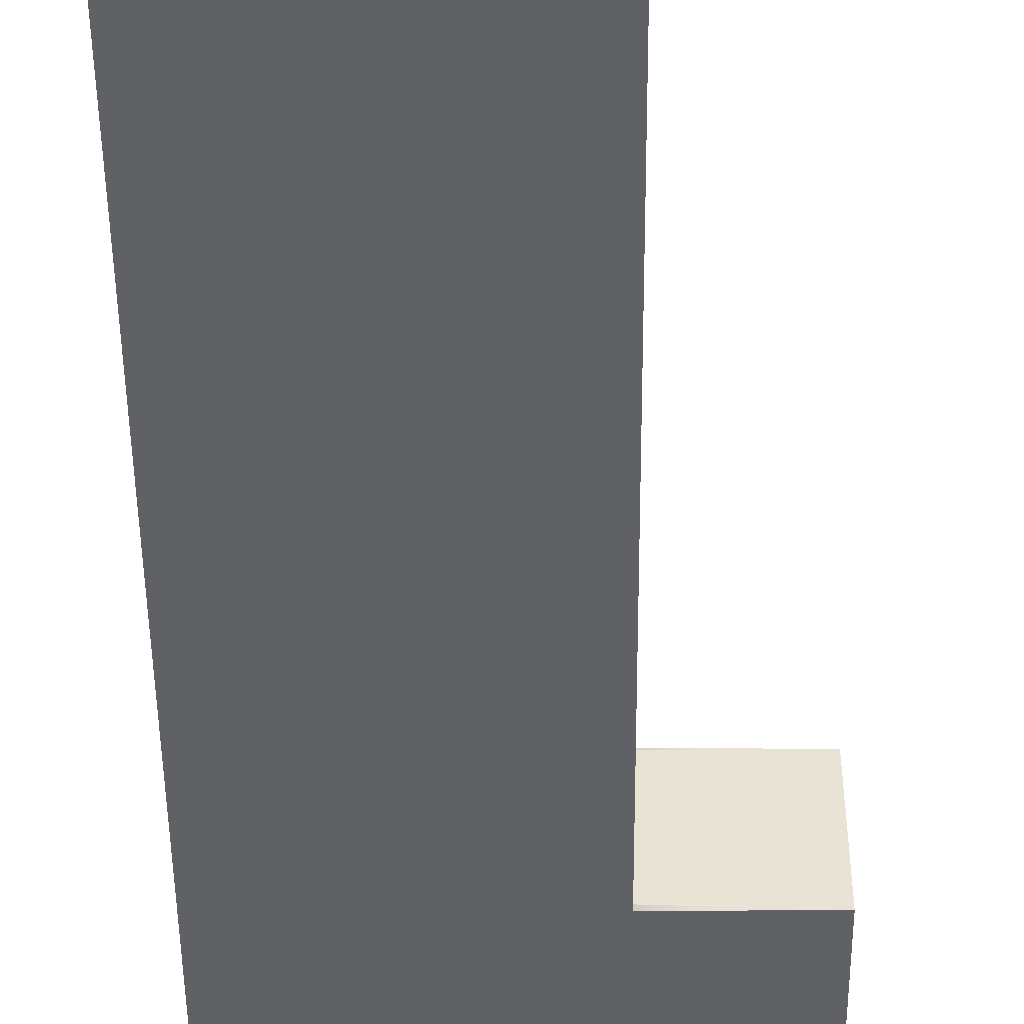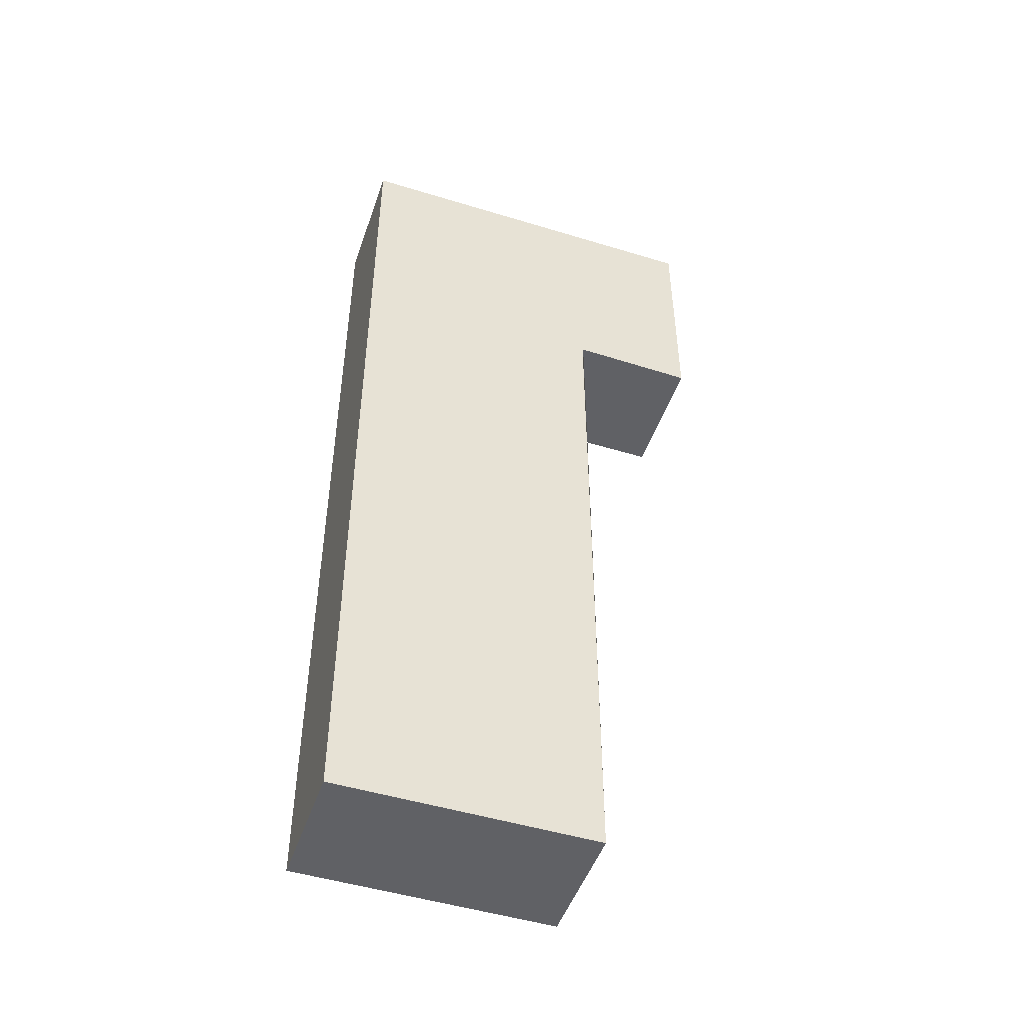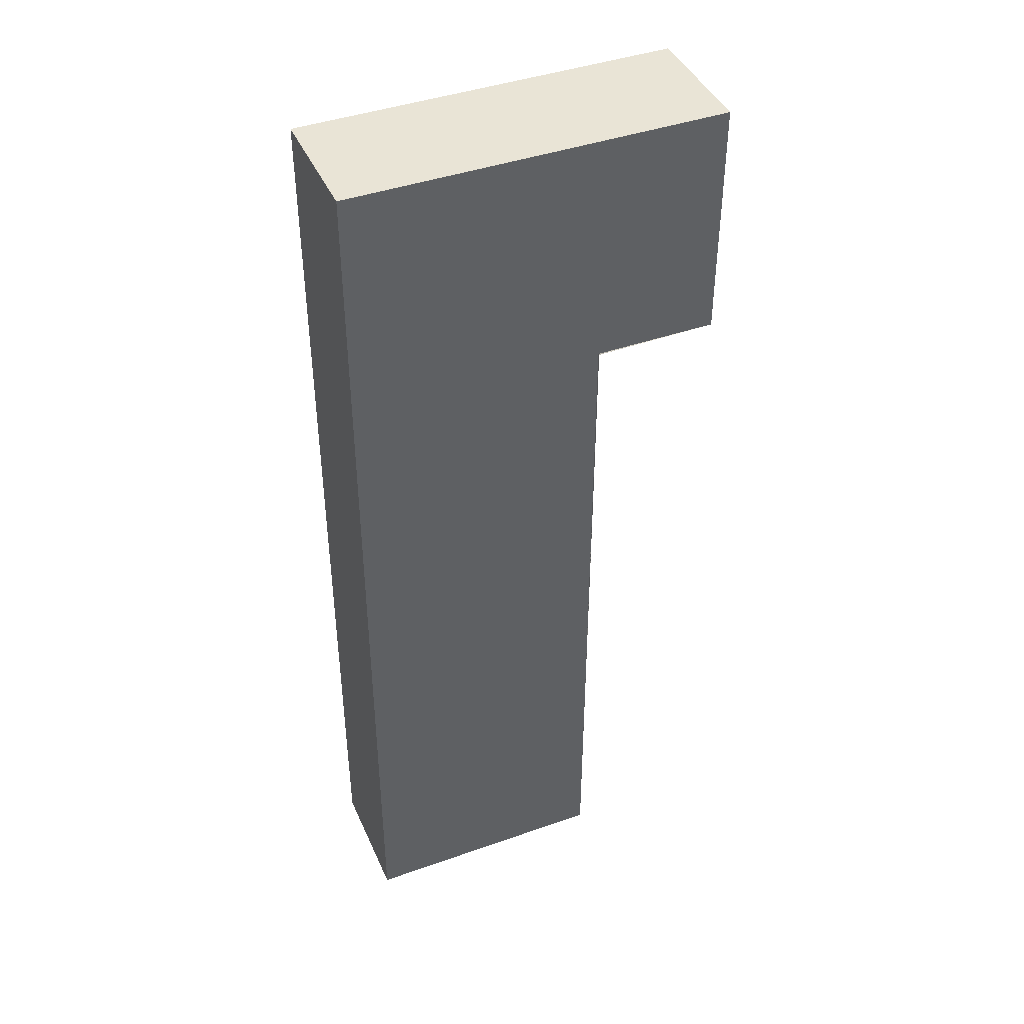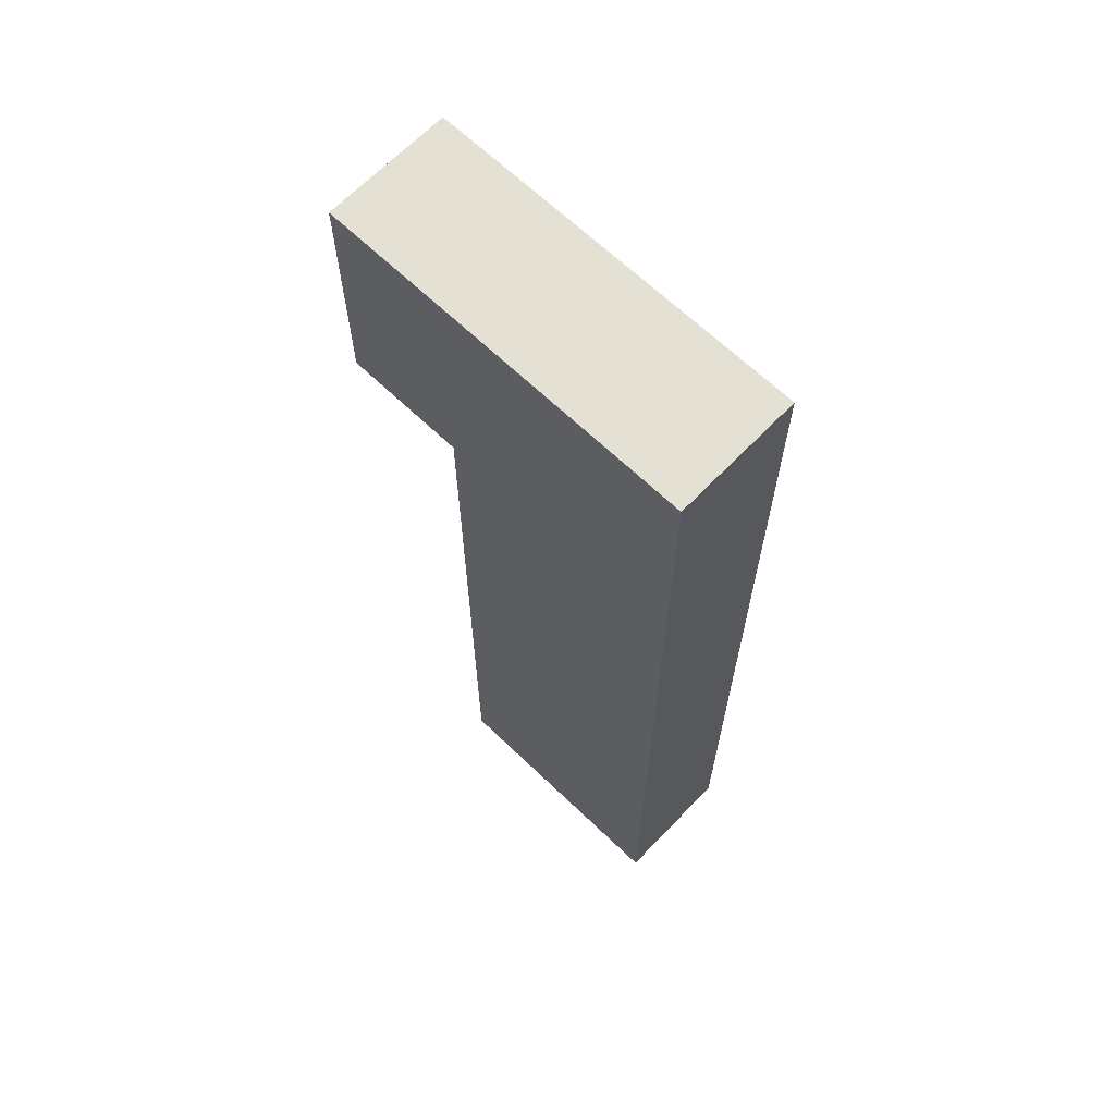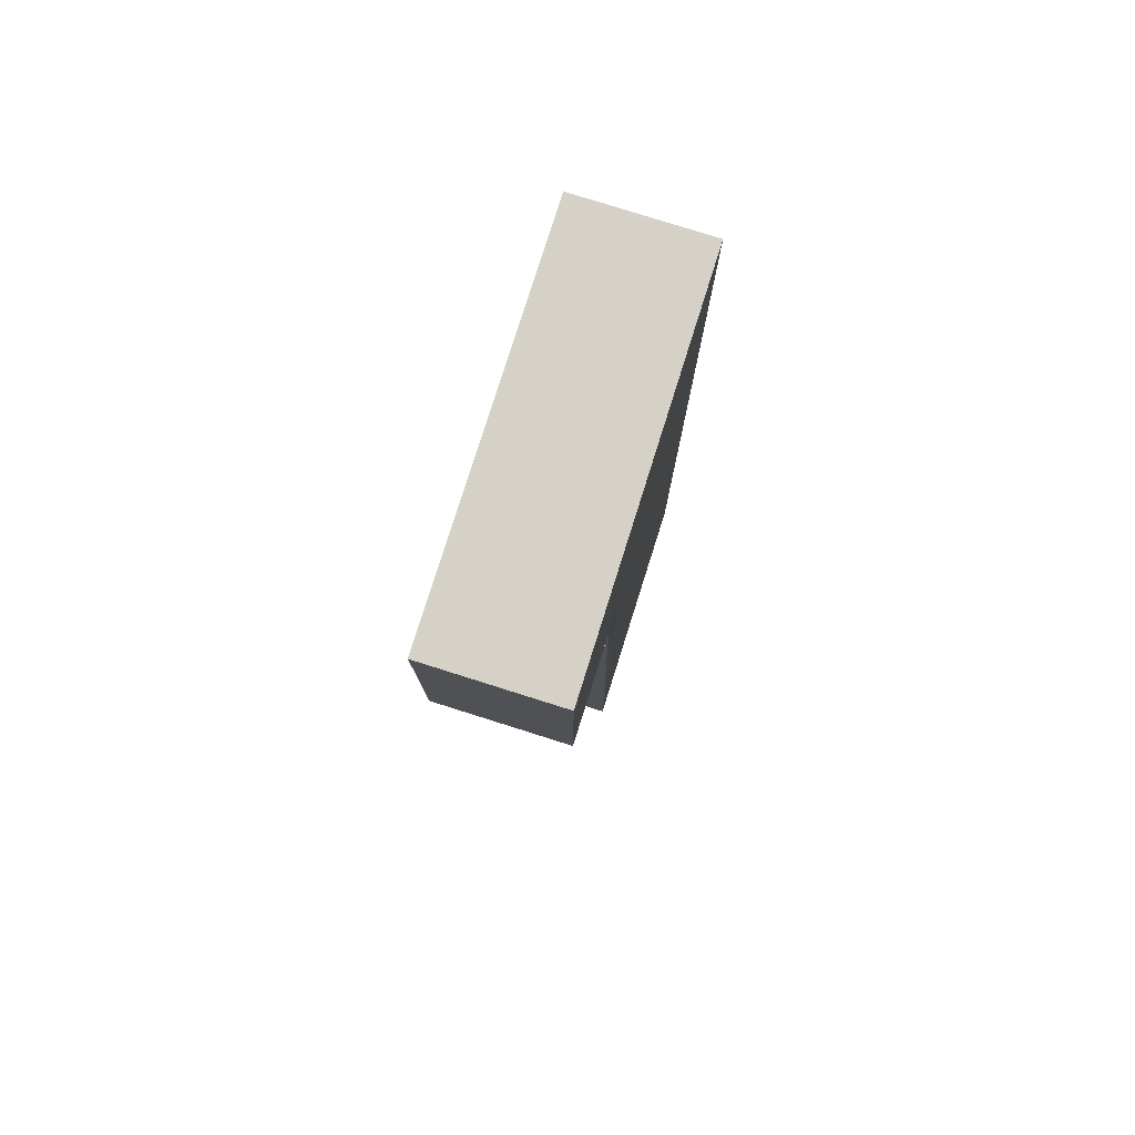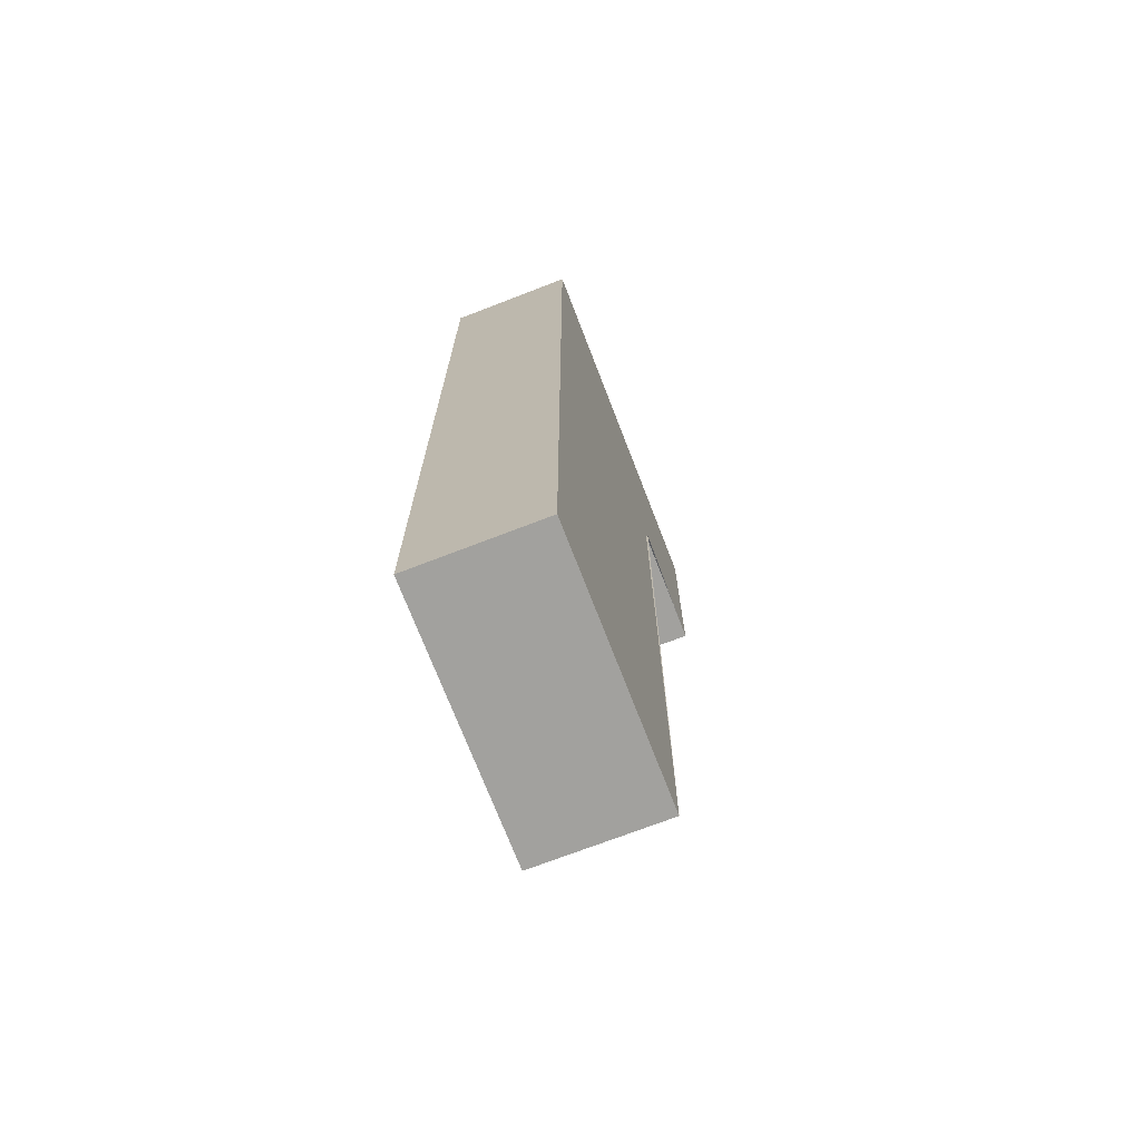
<metadata>
{"format":"obj","ext":"obj","renderer":"f3d","projection":"perspective","resolution":1024,"background":"white","views":[{"elev":-48.7,"azim":-179.5,"up":"+Y"},{"elev":-48.7,"azim":161.2,"up":"+Z"},{"elev":42.7,"azim":157.2,"up":"+Z"},{"elev":66.0,"azim":43.9,"up":"+Z"},{"elev":79.0,"azim":-72.5,"up":"+Z"},{"elev":-72.0,"azim":111.1,"up":"+Z"}]}
</metadata>
<code>
g pb_Mesh68668
v 6.989 -5.75 37.3
v -30.01 -5.75 37.29
v -30.01 12.75 37.29
v 6.989 12.75 37.3
v -48 -5.75 37.29
v -48 12.75 37.29
v -30 13 2.292
v -29.97 -5.75 -102.7
v -29.97 12.75 -102.7
v -30 -5 2.292
v -29.97 12.75 -102.7
v 7.026 -5.75 -102.7
v 7.026 12.75 -102.7
v -29.97 -5.75 -102.7
v -48 -5.75 37.29
v -48 -5.75 2.287
v -48 12.75 2.287
v -48 12.75 37.29
v -48 -5.75 2.287
v -30 -5 2.292
v -30 13 2.292
v -48 12.75 2.287
v 7.026 12.75 -102.7
v 6.996 -5.75 2.302
v 6.996 12.75 2.302
v 7.026 -5.75 -102.7
v 6.996 12.75 2.302
v 6.989 -5.75 37.3
v 6.989 12.75 37.3
v 6.996 -5.75 2.302
v -29.97 12.75 -102.7
v 7.026 12.75 -102.7
v 6.996 12.75 2.302
v -30 12.75 2.292
v 6.989 12.75 37.3
v -30.01 12.75 37.29
v -30 13 2.292
v -29.97 12.75 -102.7
v -30 12.75 2.292
v -48 12.75 2.287
v -48 12.75 2.287
v -48 12.75 37.29
v 6.996 -5.75 2.302
v -29.97 -5.75 -102.7
v -30 -5.75 2.292
v 7.026 -5.75 -102.7
v 6.989 -5.75 37.3
v -30.01 -5.75 37.29
v -30 -5.75 2.292
v -30 -5 2.292
v -48 -5.75 2.287
v -29.97 -5.75 -102.7
v -48 -5.75 2.287
v -48 -5.75 37.29
g pb_Mesh68668_0
f 3 2 1
f 3 1 4
f 6 5 2
f 6 2 3
f 9 8 7
f 8 10 7
f 13 12 11
f 12 14 11
f 17 16 15
f 17 15 18
f 21 20 19
f 21 19 22
f 25 24 23
f 24 26 23
f 29 28 27
f 28 30 27
f 33 32 31
f 33 31 34
f 35 33 34
f 35 34 36
f 39 38 37
f 39 37 40
f 36 34 41
f 36 41 42
f 45 44 43
f 44 46 43
f 48 45 47
f 45 43 47
f 51 50 49
f 50 52 49
f 54 53 48
f 53 45 48

</code>
